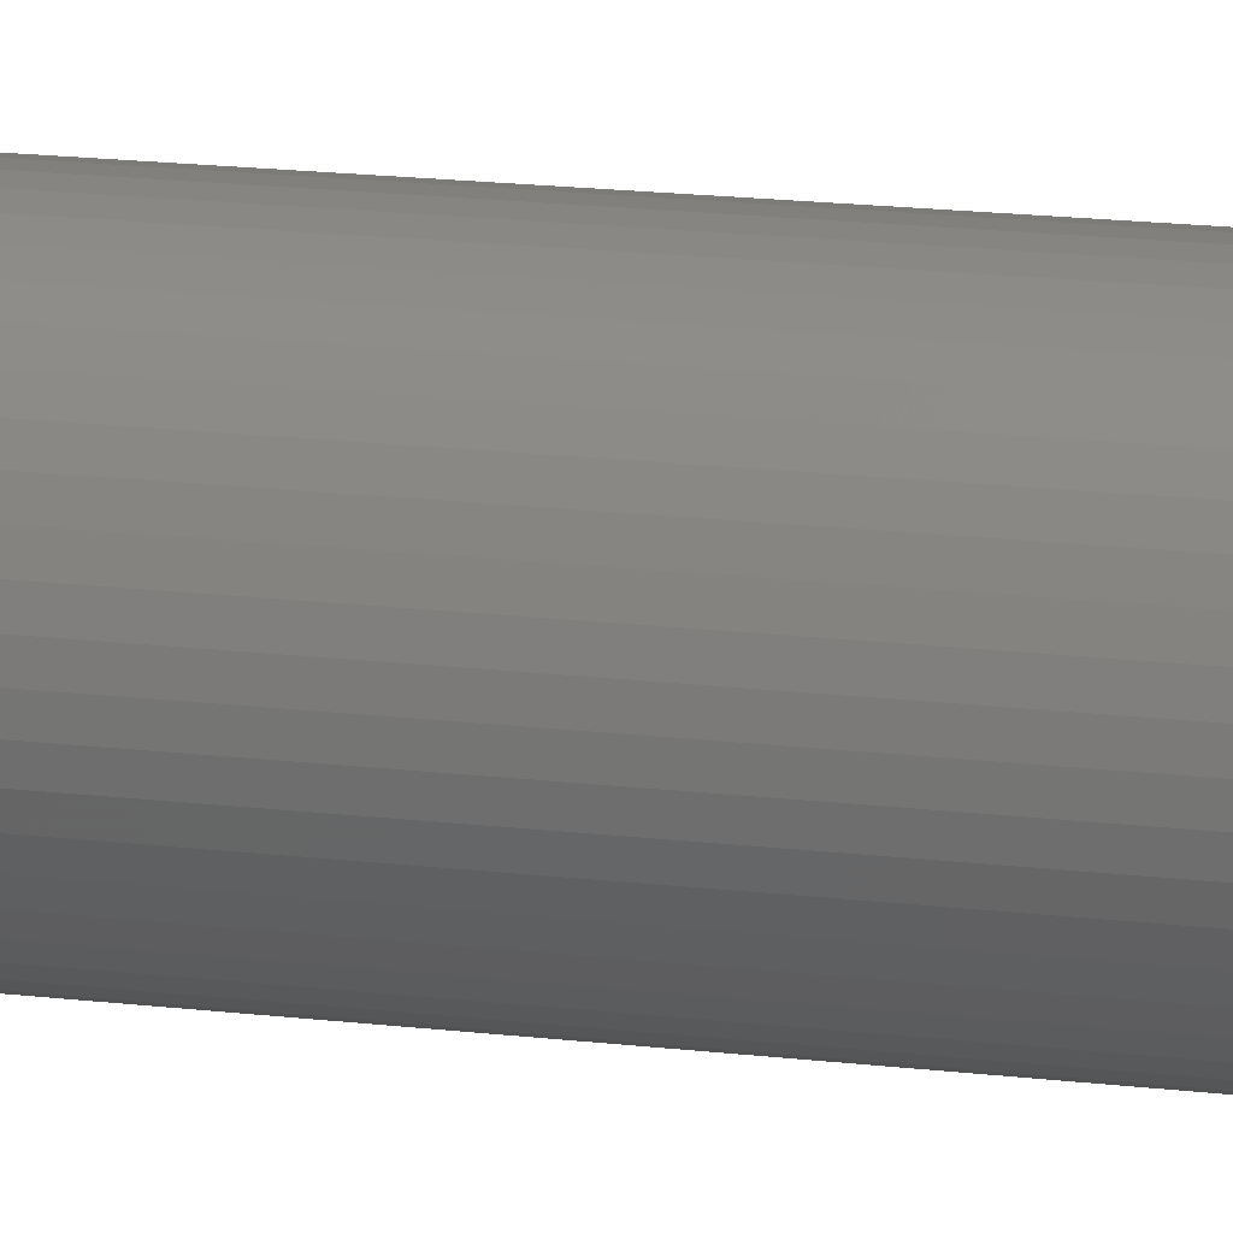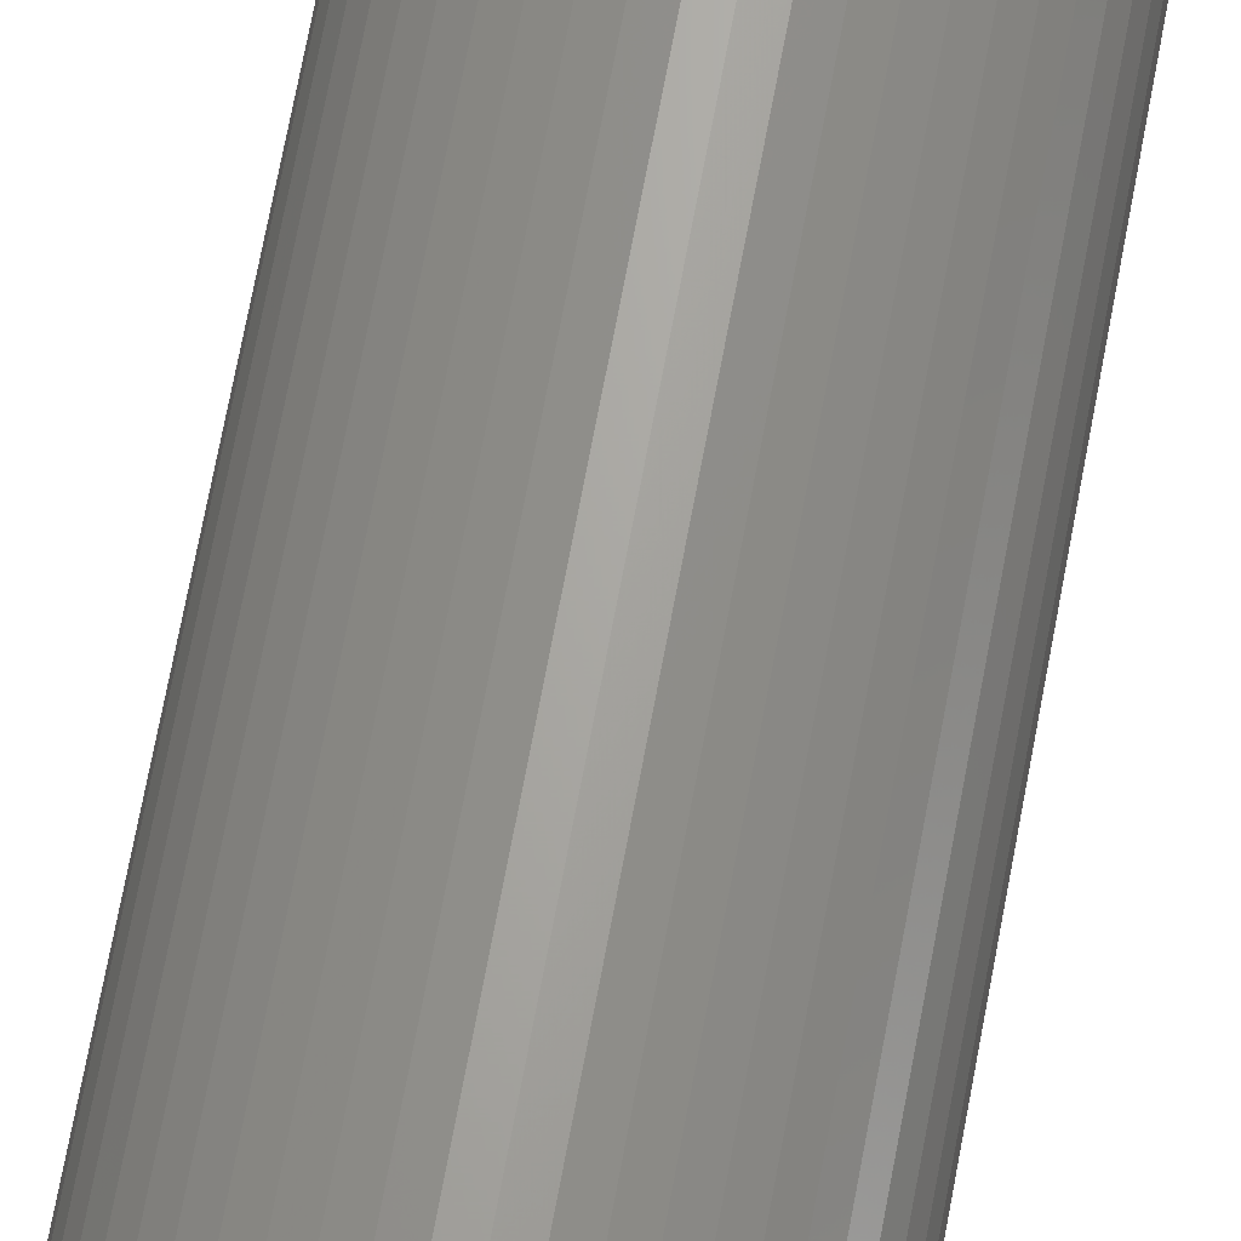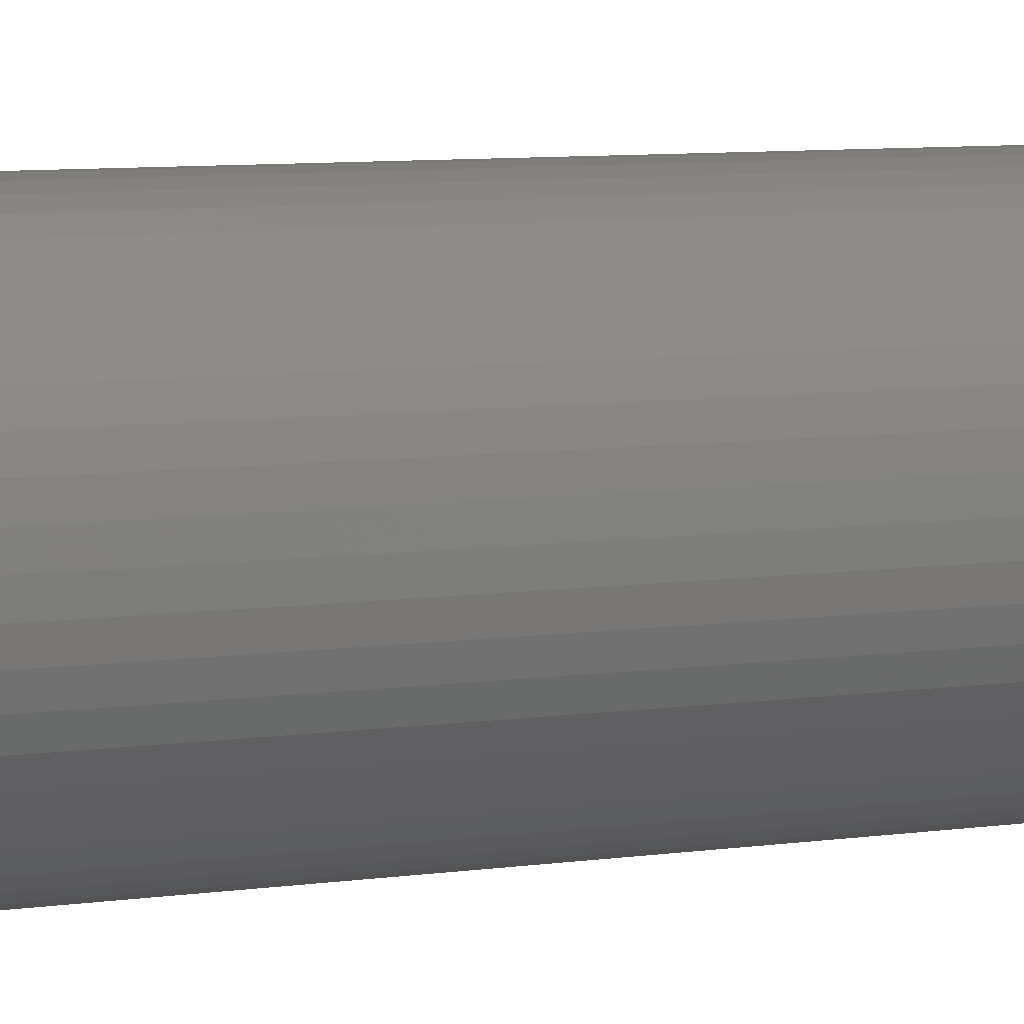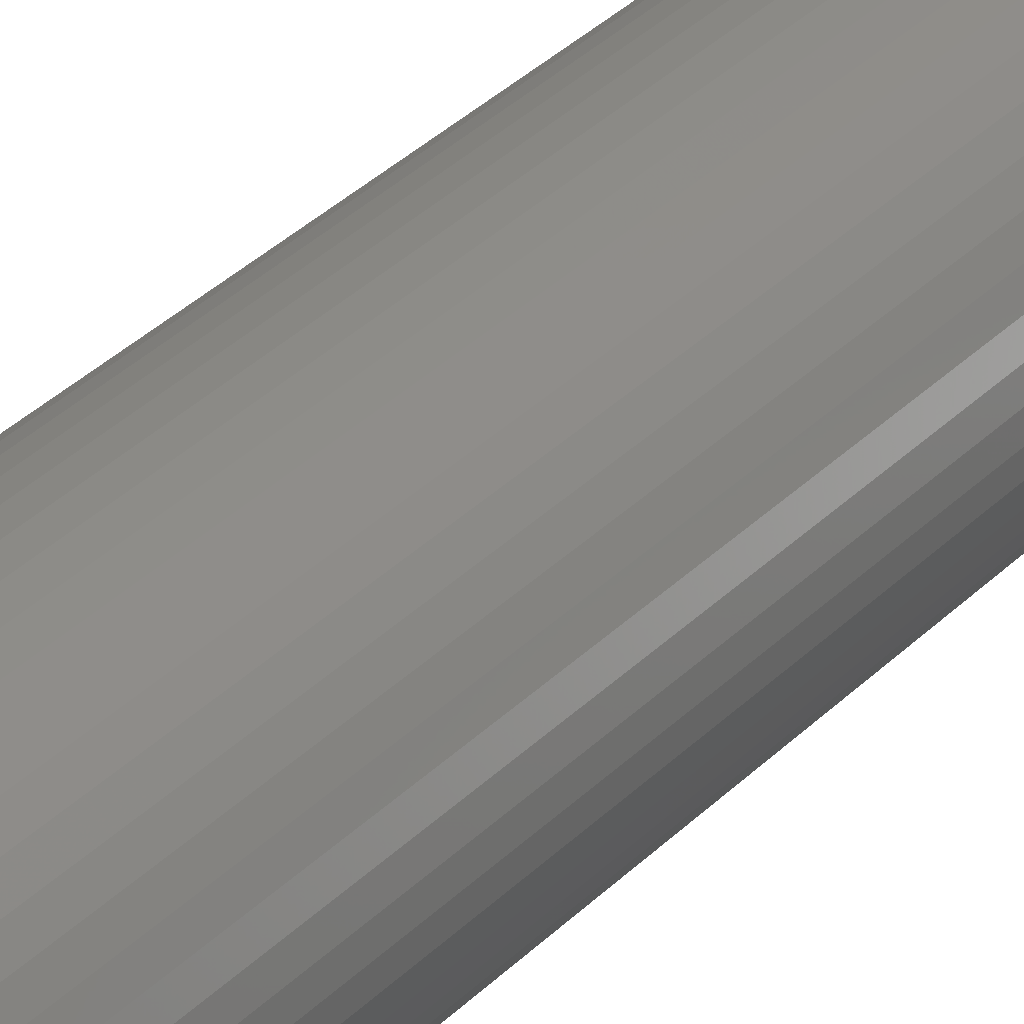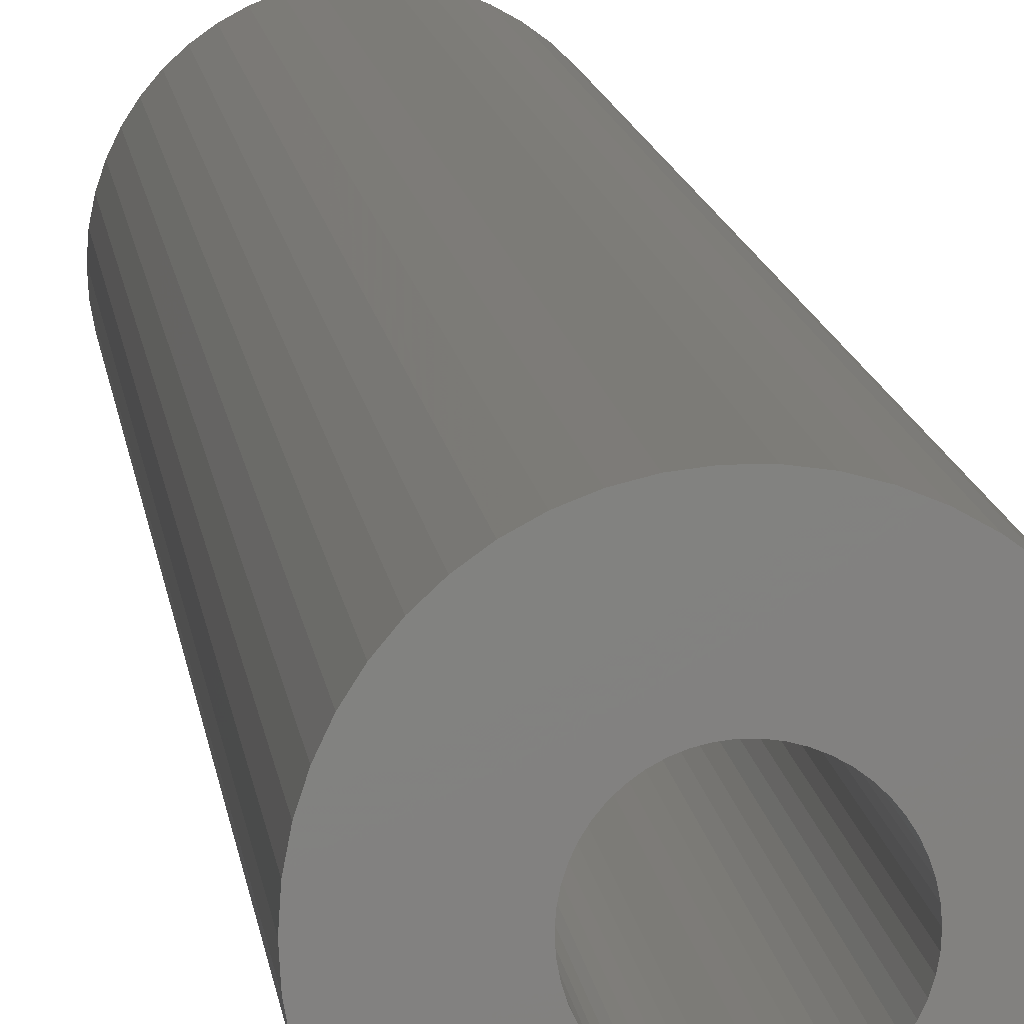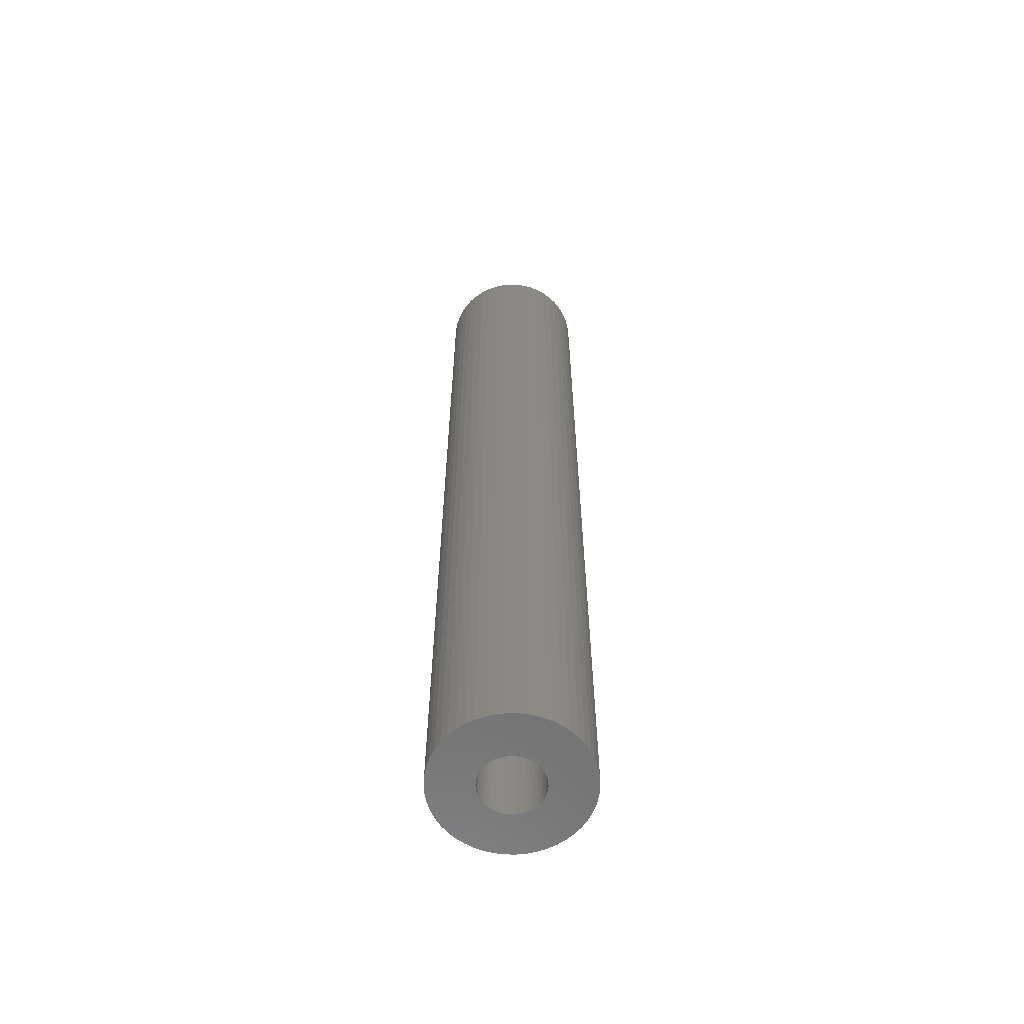
<metadata>
{"format":"stl","ext":"stl","renderer":"f3d","projection":"perspective","resolution":1024,"background":"white","views":[{"elev":14.7,"azim":-74.3,"up":"+Y"},{"elev":66.3,"azim":-169.7,"up":"+Y"},{"elev":4.2,"azim":-127.0,"up":"+Y"},{"elev":30.7,"azim":34.5,"up":"+Y"},{"elev":8.0,"azim":175.5,"up":"+Y"},{"elev":-61.1,"azim":143.1,"up":"+Z"}]}
</metadata>
<code>
# stl→obj: 200 verts, 400 faces
v 3.75 0 24
v 3.72 0.47 -24
v 3.72 0.47 24
v 3.75 0 -24
v -3.75 0 -24
v -3.72 0.47 24
v -3.72 0.47 -24
v -3.75 0 24
v 0.2355 3.743 -24
v -0.2355 3.743 24
v 0.2355 3.743 24
v -0.2355 3.743 -24
v -0.2355 -3.743 -24
v 0.2355 -3.743 24
v -0.2355 -3.743 24
v 0.2355 -3.743 -24
v 2.734 2.567 -24
v 2.39 2.889 24
v 2.734 2.567 24
v 2.39 2.889 -24
v -2.39 2.889 -24
v -2.734 2.567 24
v -2.39 2.889 24
v -2.734 2.567 -24
v -1.159 3.566 -24
v -1.597 3.393 24
v -1.159 3.566 24
v -1.597 3.393 -24
v 3.487 -1.38 24
v 3.632 -0.9326 -24
v 3.632 -0.9326 24
v 3.487 -1.38 -24
v 3.487 1.38 24
v 3.286 1.807 -24
v 3.286 1.807 24
v 3.487 1.38 -24
v 3.632 0.9326 -24
v 3.632 0.9326 24
v 3.034 2.204 -24
v 3.034 2.204 24
v 1.597 3.393 -24
v 1.159 3.566 24
v 1.597 3.393 24
v 1.159 3.566 -24
v 0.7027 3.684 24
v 0.7027 3.684 -24
v 2.009 3.166 -24
v 2.009 3.166 24
v -3.487 1.38 -24
v -3.286 1.807 24
v -3.286 1.807 -24
v -3.487 1.38 24
v -3.632 0.9326 -24
v -3.632 0.9326 24
v -0.7027 3.684 -24
v -0.7027 3.684 24
v 1.159 -3.566 -24
v 1.597 -3.393 24
v 1.159 -3.566 24
v 1.597 -3.393 -24
v -3.034 2.204 24
v -3.034 2.204 -24
v 1.55 0 24
v 1.538 0.1943 24
v 3.72 -0.47 24
v 1.501 0.3855 24
v 1.538 -0.1943 24
v 1.441 0.5706 24
v 1.358 0.7467 24
v 1.501 -0.3855 24
v 1.254 0.9111 24
v 1.13 1.061 24
v 1.441 -0.5706 24
v 0.988 1.194 24
v 3.286 -1.807 24
v 0.8305 1.309 24
v 1.358 -0.7467 24
v 3.034 -2.204 24
v 0.66 1.402 24
v 0.479 1.474 24
v 0.2904 1.523 24
v 0.09732 1.547 24
v -0.09732 1.547 24
v -0.2904 1.523 24
v -0.479 1.474 24
v -0.66 1.402 24
v -0.8305 1.309 24
v -2.009 3.166 24
v -0.988 1.194 24
v -1.13 1.061 24
v -1.254 0.9111 24
v -1.358 0.7467 24
v 1.254 -0.9111 24
v 2.734 -2.567 24
v 1.13 -1.061 24
v 2.39 -2.889 24
v 0.988 -1.194 24
v 2.009 -3.166 24
v 0.8305 -1.309 24
v 0.66 -1.402 24
v 0.479 -1.474 24
v 0.7027 -3.684 24
v 0.2904 -1.523 24
v 0.09732 -1.547 24
v -0.09732 -1.547 24
v -0.2904 -1.523 24
v -0.7027 -3.684 24
v -0.479 -1.474 24
v -1.159 -3.566 24
v -0.66 -1.402 24
v -1.597 -3.393 24
v -0.8305 -1.309 24
v -2.009 -3.166 24
v -0.988 -1.194 24
v -2.39 -2.889 24
v -1.13 -1.061 24
v -2.734 -2.567 24
v -1.254 -0.9111 24
v -3.034 -2.204 24
v -1.358 -0.7467 24
v -3.286 -1.807 24
v -1.441 -0.5706 24
v -3.487 -1.38 24
v -1.501 -0.3855 24
v -3.632 -0.9326 24
v -1.538 -0.1943 24
v -3.72 -0.47 24
v -1.55 0 24
v -1.441 0.5706 24
v -1.501 0.3855 24
v -1.538 0.1943 24
v -2.009 3.166 -24
v 3.72 -0.47 -24
v 3.286 -1.807 -24
v 3.034 -2.204 -24
v 1.55 0 -24
v 1.538 -0.1943 -24
v 1.501 -0.3855 -24
v 1.538 0.1943 -24
v 1.441 -0.5706 -24
v 1.358 -0.7467 -24
v 1.501 0.3855 -24
v 1.254 -0.9111 -24
v 2.734 -2.567 -24
v 1.13 -1.061 -24
v 2.39 -2.889 -24
v 1.441 0.5706 -24
v 0.988 -1.194 -24
v 2.009 -3.166 -24
v 0.8305 -1.309 -24
v 1.358 0.7467 -24
v 0.66 -1.402 -24
v 0.479 -1.474 -24
v 0.7027 -3.684 -24
v 0.2904 -1.523 -24
v 0.09732 -1.547 -24
v -0.09732 -1.547 -24
v -0.2904 -1.523 -24
v -0.7027 -3.684 -24
v -0.479 -1.474 -24
v -1.159 -3.566 -24
v -0.66 -1.402 -24
v -1.597 -3.393 -24
v -0.8305 -1.309 -24
v -2.009 -3.166 -24
v -0.988 -1.194 -24
v -2.39 -2.889 -24
v -1.13 -1.061 -24
v -2.734 -2.567 -24
v -1.254 -0.9111 -24
v -3.034 -2.204 -24
v -1.358 -0.7467 -24
v 1.254 0.9111 -24
v 1.13 1.061 -24
v 0.988 1.194 -24
v 0.8305 1.309 -24
v 0.66 1.402 -24
v 0.479 1.474 -24
v 0.2904 1.523 -24
v 0.09732 1.547 -24
v -0.09732 1.547 -24
v -0.2904 1.523 -24
v -0.479 1.474 -24
v -0.66 1.402 -24
v -0.8305 1.309 -24
v -0.988 1.194 -24
v -1.13 1.061 -24
v -1.254 0.9111 -24
v -1.358 0.7467 -24
v -1.441 0.5706 -24
v -1.501 0.3855 -24
v -1.538 0.1943 -24
v -1.55 0 -24
v -3.286 -1.807 -24
v -1.441 -0.5706 -24
v -3.487 -1.38 -24
v -1.501 -0.3855 -24
v -3.632 -0.9326 -24
v -1.538 -0.1943 -24
v -3.72 -0.47 -24
f 1 2 3
f 2 1 4
f 5 6 7
f 6 5 8
f 9 10 11
f 10 9 12
f 13 14 15
f 14 13 16
f 17 18 19
f 18 17 20
f 21 22 23
f 22 21 24
f 25 26 27
f 26 25 28
f 29 30 31
f 30 29 32
f 33 34 35
f 34 33 36
f 3 37 38
f 37 3 2
f 35 39 40
f 39 35 34
f 41 42 43
f 42 41 44
f 44 45 42
f 45 44 46
f 47 43 48
f 43 47 41
f 49 50 51
f 50 49 52
f 53 52 49
f 52 53 54
f 55 27 56
f 27 55 25
f 57 58 59
f 58 57 60
f 38 36 33
f 36 38 37
f 40 17 19
f 17 40 39
f 46 11 45
f 11 46 9
f 20 48 18
f 48 20 47
f 51 61 62
f 61 51 50
f 62 22 24
f 22 62 61
f 7 54 53
f 54 7 6
f 63 1 3
f 64 3 38
f 1 63 65
f 66 38 33
f 67 65 63
f 68 33 35
f 65 67 31
f 69 35 40
f 70 31 67
f 71 40 19
f 31 70 29
f 72 19 18
f 73 29 70
f 74 18 48
f 29 73 75
f 76 48 43
f 77 75 73
f 75 77 78
f 3 64 63
f 38 66 64
f 33 68 66
f 35 69 68
f 40 71 69
f 79 43 42
f 19 72 71
f 18 74 72
f 48 76 74
f 80 42 45
f 43 79 76
f 42 80 79
f 45 81 80
f 11 81 45
f 11 82 81
f 11 83 82
f 10 83 11
f 10 84 83
f 56 84 10
f 84 56 85
f 27 85 56
f 85 27 86
f 26 86 27
f 86 26 87
f 88 87 26
f 87 88 89
f 23 89 88
f 89 23 90
f 22 90 23
f 90 22 91
f 91 61 92
f 61 91 22
f 93 78 77
f 78 93 94
f 95 94 93
f 94 95 96
f 97 96 95
f 96 97 98
f 99 98 97
f 98 99 58
f 100 58 99
f 58 100 59
f 101 59 100
f 59 101 102
f 103 102 101
f 103 14 102
f 104 14 103
f 105 14 104
f 105 15 14
f 106 15 105
f 107 106 108
f 109 108 110
f 106 107 15
f 111 110 112
f 113 112 114
f 115 114 116
f 108 109 107
f 117 116 118
f 119 118 120
f 121 120 122
f 123 122 124
f 125 124 126
f 110 111 109
f 127 126 128
f 50 92 61
f 92 50 129
f 112 113 111
f 52 129 50
f 114 115 113
f 129 52 130
f 116 117 115
f 54 130 52
f 118 119 117
f 130 54 131
f 120 121 119
f 6 131 54
f 122 123 121
f 131 6 128
f 124 125 123
f 8 128 6
f 126 127 125
f 128 8 127
f 28 88 26
f 88 28 132
f 132 23 88
f 23 132 21
f 12 56 10
f 56 12 55
f 65 4 1
f 4 65 133
f 78 134 75
f 134 78 135
f 31 133 65
f 133 31 30
f 136 4 133
f 137 133 30
f 4 136 2
f 138 30 32
f 139 2 136
f 140 32 134
f 2 139 37
f 141 134 135
f 142 37 139
f 143 135 144
f 37 142 36
f 145 144 146
f 147 36 142
f 148 146 149
f 36 147 34
f 150 149 60
f 151 34 147
f 34 151 39
f 133 137 136
f 30 138 137
f 32 140 138
f 134 141 140
f 135 143 141
f 152 60 57
f 144 145 143
f 146 148 145
f 149 150 148
f 153 57 154
f 60 152 150
f 57 153 152
f 154 155 153
f 16 155 154
f 16 156 155
f 16 157 156
f 13 157 16
f 13 158 157
f 159 158 13
f 158 159 160
f 161 160 159
f 160 161 162
f 163 162 161
f 162 163 164
f 165 164 163
f 164 165 166
f 167 166 165
f 166 167 168
f 169 168 167
f 168 169 170
f 170 171 172
f 171 170 169
f 173 39 151
f 39 173 17
f 174 17 173
f 17 174 20
f 175 20 174
f 20 175 47
f 176 47 175
f 47 176 41
f 177 41 176
f 41 177 44
f 178 44 177
f 44 178 46
f 179 46 178
f 179 9 46
f 180 9 179
f 181 9 180
f 181 12 9
f 182 12 181
f 55 182 183
f 25 183 184
f 182 55 12
f 28 184 185
f 132 185 186
f 21 186 187
f 183 25 55
f 24 187 188
f 62 188 189
f 51 189 190
f 49 190 191
f 53 191 192
f 184 28 25
f 7 192 193
f 194 172 171
f 172 194 195
f 185 132 28
f 196 195 194
f 186 21 132
f 195 196 197
f 187 24 21
f 198 197 196
f 188 62 24
f 197 198 199
f 189 51 62
f 200 199 198
f 190 49 51
f 199 200 193
f 191 53 49
f 5 193 200
f 192 7 53
f 193 5 7
f 16 102 14
f 102 16 154
f 149 96 98
f 96 149 146
f 75 32 29
f 32 75 134
f 161 107 109
f 107 161 159
f 169 119 171
f 119 169 117
f 171 121 194
f 121 171 119
f 196 125 198
f 125 196 123
f 146 94 96
f 94 146 144
f 60 98 58
f 98 60 149
f 159 15 107
f 15 159 13
f 163 109 111
f 109 163 161
f 169 115 117
f 115 169 167
f 194 123 196
f 123 194 121
f 198 127 200
f 127 198 125
f 200 8 5
f 8 200 127
f 94 135 78
f 135 94 144
f 154 59 102
f 59 154 57
f 165 111 113
f 111 165 163
f 167 113 115
f 113 167 165
f 147 69 151
f 69 147 68
f 130 190 129
f 190 130 191
f 151 71 173
f 71 151 69
f 179 80 81
f 80 179 178
f 178 79 80
f 79 178 177
f 184 85 86
f 85 184 183
f 129 189 92
f 189 129 190
f 137 63 136
f 63 137 67
f 150 100 99
f 100 150 152
f 180 81 82
f 81 180 179
f 176 74 76
f 74 176 175
f 91 187 90
f 187 91 188
f 185 86 87
f 86 185 184
f 186 87 89
f 87 186 185
f 136 64 139
f 64 136 63
f 145 97 95
f 97 145 148
f 140 70 138
f 70 140 73
f 157 106 105
f 106 157 158
f 142 68 147
f 68 142 66
f 175 72 74
f 72 175 174
f 181 82 83
f 82 181 180
f 177 76 79
f 76 177 176
f 128 192 131
f 192 128 193
f 131 191 130
f 191 131 192
f 92 188 91
f 188 92 189
f 182 83 84
f 83 182 181
f 183 84 85
f 84 183 182
f 187 89 90
f 89 187 186
f 138 67 137
f 67 138 70
f 143 77 141
f 77 143 93
f 141 73 140
f 73 141 77
f 158 108 106
f 108 158 160
f 145 93 143
f 93 145 95
f 139 66 142
f 66 139 64
f 173 72 174
f 72 173 71
f 160 110 108
f 110 160 162
f 126 193 128
f 193 126 199
f 122 197 124
f 197 122 195
f 116 170 118
f 170 116 168
f 155 104 103
f 104 155 156
f 152 101 100
f 101 152 153
f 153 103 101
f 103 153 155
f 148 99 97
f 99 148 150
f 166 116 114
f 116 166 168
f 156 105 104
f 105 156 157
f 164 114 112
f 114 164 166
f 162 112 110
f 112 162 164
f 124 199 126
f 199 124 197
f 118 172 120
f 172 118 170
f 120 195 122
f 195 120 172

</code>
